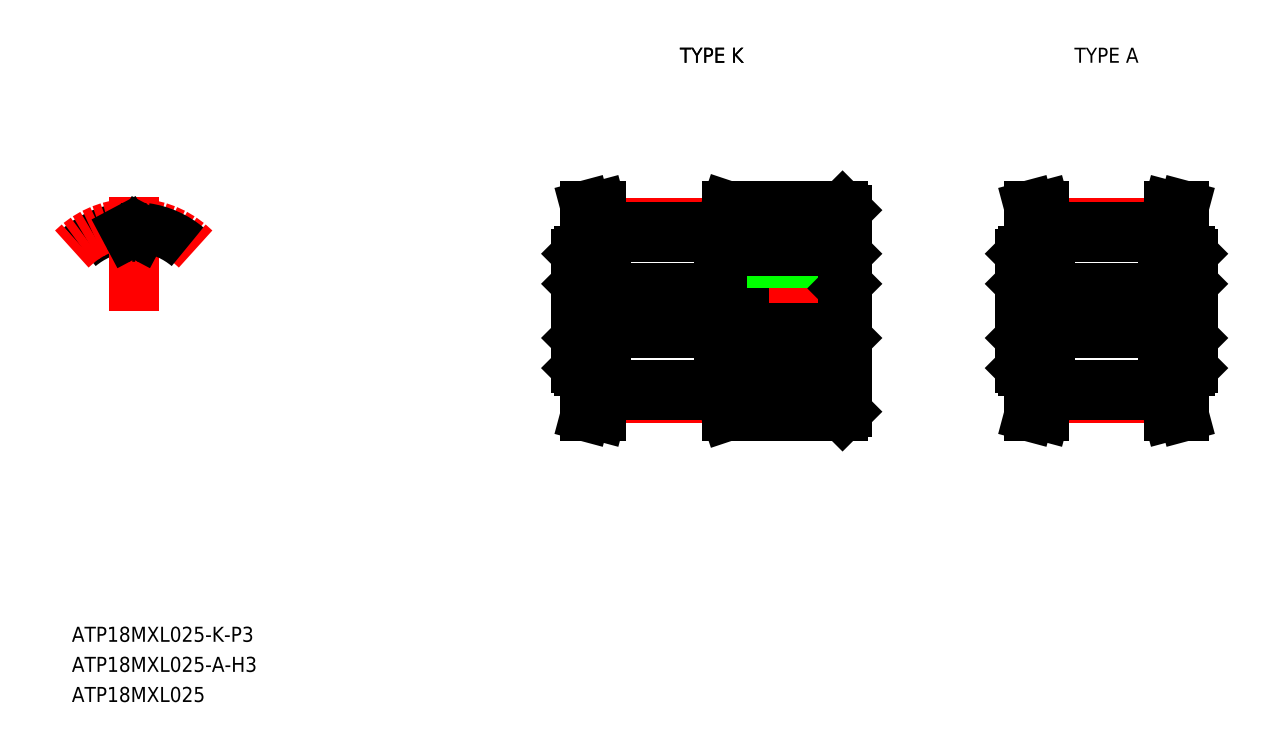
<metadata>
{"format":"dxf","ext":"dxf","renderer":"ezdxf+matplotlib","layout":"modelspace","background":"white","min_lineweight":24,"dpi":150}
</metadata>
<code>
0
SECTION
2
ENTITIES
0
LINE
8
CENTER
10
70.35
20
70.48
30
0
11
83.85
21
70.48
31
0
0
LINE
8
CENTER
10
73.29
20
76.3
30
0
11
80.96
21
76.3
31
0
0
LINE
8
CENTER
10
73.29
20
64.66
30
0
11
80.96
21
64.66
31
0
0
LINE
8
0
10
73.35
20
75.41
30
0
11
80.85
21
75.41
31
0
0
LINE
8
0
10
73.35
20
65.55
30
0
11
80.85
21
65.55
31
0
0
LINE
8
0
10
73.35
20
64.91
30
0
11
80.88
21
64.91
31
0
0
LINE
8
0
10
73.35
20
76.05
30
0
11
80.88
21
76.05
31
0
0
LINE
8
0
10
71.65
20
71.98
30
0
11
82.55
21
71.98
31
0
0
LINE
8
0
10
71.65
20
68.98
30
0
11
82.55
21
68.98
31
0
0
TEXT
8
0
10
8.307
20
48.48
30
0
40
1
1
ATP18MXL025-K-P3
7
MISUMI
0
LINE
8
0
10
72.35
20
75.92
30
0
11
71.93
21
77.48
31
0
0
LINE
8
0
10
73.35
20
76.05
30
0
11
72.97
21
77.48
31
0
0
LINE
8
0
10
71.93
20
63.48
30
0
11
72.35
21
65.04
31
0
0
LINE
8
0
10
71.93
20
63.48
30
0
11
72.97
21
63.48
31
0
0
LINE
8
0
10
71.55
20
66.48
30
0
11
73.35
21
66.48
31
0
0
LINE
8
0
10
71.55
20
74.48
30
0
11
73.35
21
74.48
31
0
0
LINE
8
0
10
71.65
20
71.98
30
0
11
71.65
21
68.98
31
0
0
LINE
8
0
10
71.35
20
74.28
30
0
11
71.35
21
66.68
31
0
0
LINE
8
0
10
71.35
20
66.68
30
0
11
71.55
21
66.48
31
0
0
LINE
8
0
10
71.35
20
68.68
30
0
11
71.65
21
68.98
31
0
0
LINE
8
0
10
71.35
20
70.48
30
0
11
71.35
21
70.48
31
0
0
LINE
8
0
10
71.35
20
72.28
30
0
11
71.65
21
71.98
31
0
0
LINE
8
0
10
71.35
20
72.38
30
0
11
71.35
21
72.38
31
0
0
LINE
8
0
10
71.55
20
74.48
30
0
11
71.35
21
74.28
31
0
0
LINE
8
0
10
72.35
20
65.04
30
0
11
72.35
21
66.48
31
0
0
LINE
8
0
10
73.35
20
66.48
30
0
11
73.35
21
64.91
31
0
0
LINE
8
0
10
72.97
20
63.48
30
0
11
73.35
21
64.91
31
0
0
LINE
8
0
10
72.35
20
75.92
30
0
11
72.35
21
74.48
31
0
0
LINE
8
0
10
73.35
20
76.05
30
0
11
73.35
21
74.48
31
0
0
LINE
8
0
10
71.93
20
77.48
30
0
11
72.97
21
77.48
31
0
0
ARC
8
0
10
12.42
20
70.48
30
0
40
5.57
50
98.18
51
130
0
ARC
8
CENTER
10
12.42
20
70.48
30
0
40
5.82
50
45
51
135
0
LINE
8
CENTER
10
12.42
20
70.48
30
0
11
12.42
21
78.06
31
0
0
ARC
8
0
10
12.42
20
70.48
30
0
40
4.93
50
88.59
51
91.41
0
LINE
8
0
10
12.82
20
75.57
30
0
11
12.98
21
75.87
31
0
0
LINE
8
0
10
12.03
20
75.57
30
0
11
11.87
21
75.87
31
0
0
ARC
8
0
10
12.42
20
70.48
30
0
40
5.57
50
50
51
81.82
0
ARC
8
0
10
11.66
20
75.76
30
0
40
0.23
50
28
51
98.18
0
ARC
8
0
10
13.18
20
75.76
30
0
40
0.23
50
81.82
51
152
0
ARC
8
0
10
12.29
20
75.71
30
0
40
0.3
50
208
51
271.4
0
ARC
8
0
10
12.55
20
75.71
30
0
40
0.3
50
268.6
51
332
0
LINE
8
CENTER
10
40.85
20
70.48
30
0
11
60.85
21
70.48
31
0
0
LINE
8
CENTER
10
43.79
20
76.3
30
0
11
51.46
21
76.3
31
0
0
LINE
8
CENTER
10
43.79
20
64.66
30
0
11
51.46
21
64.66
31
0
0
LINE
8
0
10
43.85
20
75.41
30
0
11
51.35
21
75.41
31
0
0
LINE
8
0
10
43.85
20
65.55
30
0
11
51.35
21
65.55
31
0
0
LINE
8
0
10
43.85
20
64.91
30
0
11
51.38
21
64.91
31
0
0
LINE
8
0
10
43.85
20
76.05
30
0
11
51.38
21
76.05
31
0
0
LINE
8
0
10
42.15
20
71.98
30
0
11
59.55
21
71.98
31
0
0
LINE
8
0
10
42.15
20
68.98
30
0
11
59.55
21
68.98
31
0
0
LINE
8
0
10
42.85
20
75.92
30
0
11
42.43
21
77.48
31
0
0
LINE
8
0
10
43.85
20
76.05
30
0
11
43.47
21
77.48
31
0
0
LINE
8
0
10
42.43
20
63.48
30
0
11
42.85
21
65.04
31
0
0
LINE
8
0
10
42.43
20
63.48
30
0
11
43.47
21
63.48
31
0
0
LINE
8
0
10
42.05
20
66.48
30
0
11
43.85
21
66.48
31
0
0
LINE
8
0
10
42.05
20
74.48
30
0
11
43.85
21
74.48
31
0
0
LINE
8
0
10
42.15
20
71.98
30
0
11
42.15
21
68.98
31
0
0
LINE
8
0
10
41.85
20
74.28
30
0
11
41.85
21
66.68
31
0
0
LINE
8
0
10
41.85
20
66.68
30
0
11
42.05
21
66.48
31
0
0
LINE
8
0
10
41.85
20
68.68
30
0
11
42.15
21
68.98
31
0
0
LINE
8
0
10
41.85
20
70.48
30
0
11
41.85
21
70.48
31
0
0
LINE
8
0
10
41.85
20
72.28
30
0
11
42.15
21
71.98
31
0
0
LINE
8
0
10
41.85
20
72.38
30
0
11
41.85
21
72.38
31
0
0
LINE
8
0
10
42.05
20
74.48
30
0
11
41.85
21
74.28
31
0
0
LINE
8
0
10
42.85
20
65.04
30
0
11
42.85
21
66.48
31
0
0
LINE
8
0
10
43.85
20
66.48
30
0
11
43.85
21
64.91
31
0
0
LINE
8
0
10
43.47
20
63.48
30
0
11
43.85
21
64.91
31
0
0
LINE
8
0
10
42.85
20
75.92
30
0
11
42.85
21
74.48
31
0
0
LINE
8
0
10
43.85
20
76.05
30
0
11
43.85
21
74.48
31
0
0
LINE
8
0
10
42.43
20
77.48
30
0
11
43.47
21
77.48
31
0
0
LINE
8
CENTER
10
56.35
20
78.48
30
0
11
56.35
21
70.98
31
0
0
LINE
8
0
10
51.35
20
75.98
30
0
11
51.85
21
77.48
31
0
0
LINE
8
0
10
59.85
20
77.18
30
0
11
59.85
21
63.78
31
0
0
LINE
8
0
10
55.13
20
77.48
30
0
11
55.13
21
71.98
31
0
0
LINE
8
0
10
54.85
20
77.48
30
0
11
54.85
21
71.98
31
0
0
LINE
8
0
10
57.58
20
77.48
30
0
11
57.58
21
71.98
31
0
0
LINE
8
0
10
57.85
20
77.48
30
0
11
57.85
21
71.98
31
0
0
LINE
8
0
10
59.85
20
63.78
30
0
11
59.55
21
63.48
31
0
0
LINE
8
0
10
51.35
20
66.48
30
0
11
59.65
21
66.48
31
0
0
LINE
8
0
10
51.35
20
74.48
30
0
11
59.65
21
74.48
31
0
0
LINE
8
0
10
59.85
20
68.68
30
0
11
59.55
21
68.98
31
0
0
LINE
8
0
10
59.85
20
72.28
30
0
11
59.55
21
71.98
31
0
0
LINE
8
0
10
59.55
20
71.98
30
0
11
59.55
21
68.98
31
0
0
LINE
8
0
10
51.85
20
63.48
30
0
11
59.55
21
63.48
31
0
0
LINE
8
0
10
51.35
20
66.48
30
0
11
51.35
21
64.98
31
0
0
LINE
8
0
10
51.35
20
66.48
30
0
11
51.35
21
65.56
31
0
0
LINE
8
0
10
51.85
20
63.48
30
0
11
51.35
21
64.98
31
0
0
LINE
8
0
10
51.35
20
75.98
30
0
11
51.35
21
74.48
31
0
0
LINE
8
0
10
51.35
20
75.4
30
0
11
51.35
21
74.48
31
0
0
LINE
8
0
10
59.85
20
74.28
30
0
11
59.65
21
74.48
31
0
0
LINE
8
0
10
59.55
20
77.48
30
0
11
59.85
21
77.18
31
0
0
LINE
8
0
10
51.85
20
77.48
30
0
11
59.55
21
77.48
31
0
0
TEXT
8
0
10
8.307
20
46.48
30
0
40
1
1
ATP18MXL025-A-H3
7
MISUMI
0
TEXT
8
0
10
8.307
20
44.48
30
0
40
1
1
ATP18MXL025
7
MISUMI
0
LINE
8
0
10
81.85
20
75.92
30
0
11
82.27
21
77.48
31
0
0
LINE
8
0
10
80.85
20
76.05
30
0
11
81.24
21
77.48
31
0
0
LINE
8
0
10
82.27
20
63.48
30
0
11
81.85
21
65.04
31
0
0
LINE
8
0
10
82.27
20
63.48
30
0
11
81.24
21
63.48
31
0
0
LINE
8
0
10
82.65
20
66.48
30
0
11
80.85
21
66.48
31
0
0
LINE
8
0
10
82.65
20
74.48
30
0
11
80.85
21
74.48
31
0
0
LINE
8
0
10
82.55
20
71.98
30
0
11
82.55
21
68.98
31
0
0
LINE
8
0
10
82.85
20
74.28
30
0
11
82.85
21
66.68
31
0
0
LINE
8
0
10
82.85
20
66.68
30
0
11
82.65
21
66.48
31
0
0
LINE
8
0
10
82.85
20
68.68
30
0
11
82.55
21
68.98
31
0
0
LINE
8
0
10
82.85
20
70.48
30
0
11
82.85
21
70.48
31
0
0
LINE
8
0
10
82.85
20
72.28
30
0
11
82.55
21
71.98
31
0
0
LINE
8
0
10
82.85
20
72.38
30
0
11
82.85
21
72.38
31
0
0
LINE
8
0
10
82.65
20
74.48
30
0
11
82.85
21
74.28
31
0
0
LINE
8
0
10
81.85
20
65.04
30
0
11
81.85
21
66.48
31
0
0
LINE
8
0
10
80.85
20
66.48
30
0
11
80.85
21
64.91
31
0
0
LINE
8
0
10
81.24
20
63.48
30
0
11
80.85
21
64.91
31
0
0
LINE
8
0
10
81.85
20
75.92
30
0
11
81.85
21
74.48
31
0
0
LINE
8
0
10
80.85
20
76.05
30
0
11
80.85
21
74.48
31
0
0
LINE
8
0
10
82.27
20
77.48
30
0
11
81.24
21
77.48
31
0
0
TEXT
8
0
10
48.02
20
86.98
30
0
40
1
1
TYPE K
7
MISUMI
72
     1
11
50.85
21
87.48
31
0
73
     2
0
TEXT
8
0
10
74.27
20
86.98
30
0
40
1
1
TYPE A
7
MISUMI
72
     1
11
77.1
21
87.48
31
0
73
     2
0
TEXT
8
0
10
48.02
20
86.98
30
0
40
1
1
TYPE K
7
MISUMI
72
     1
11
50.85
21
87.48
31
0
73
     2
0
ENDSEC
0
EOF

</code>
